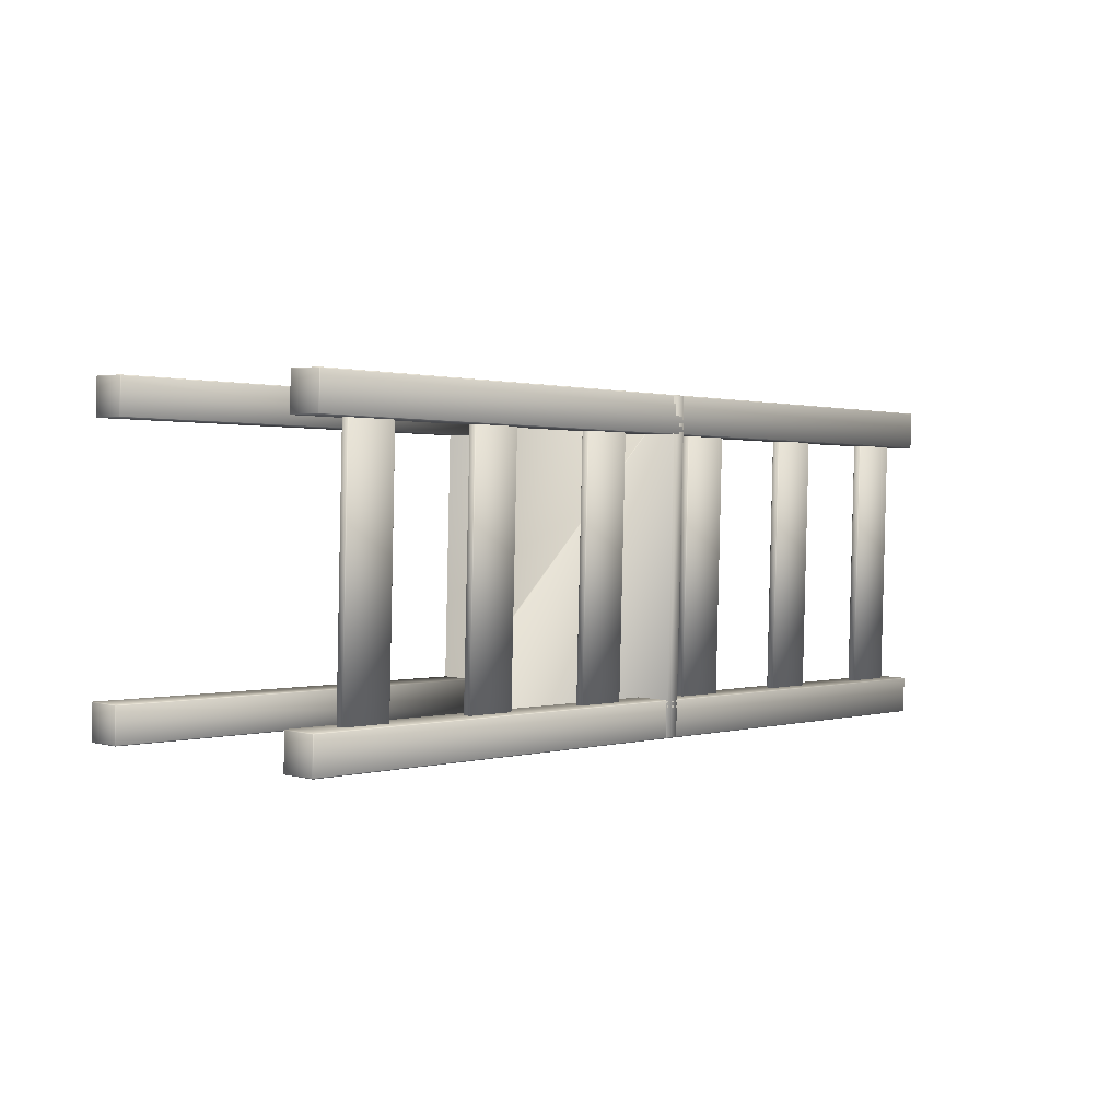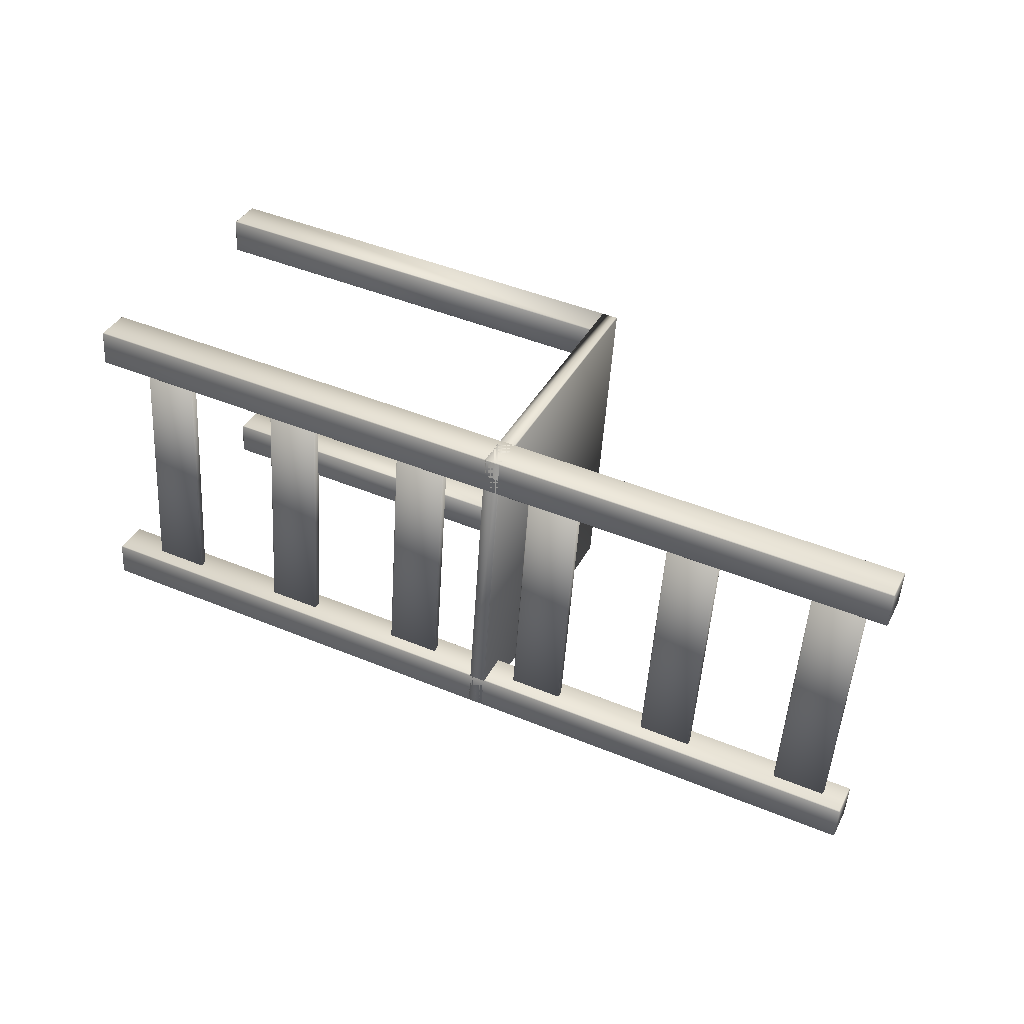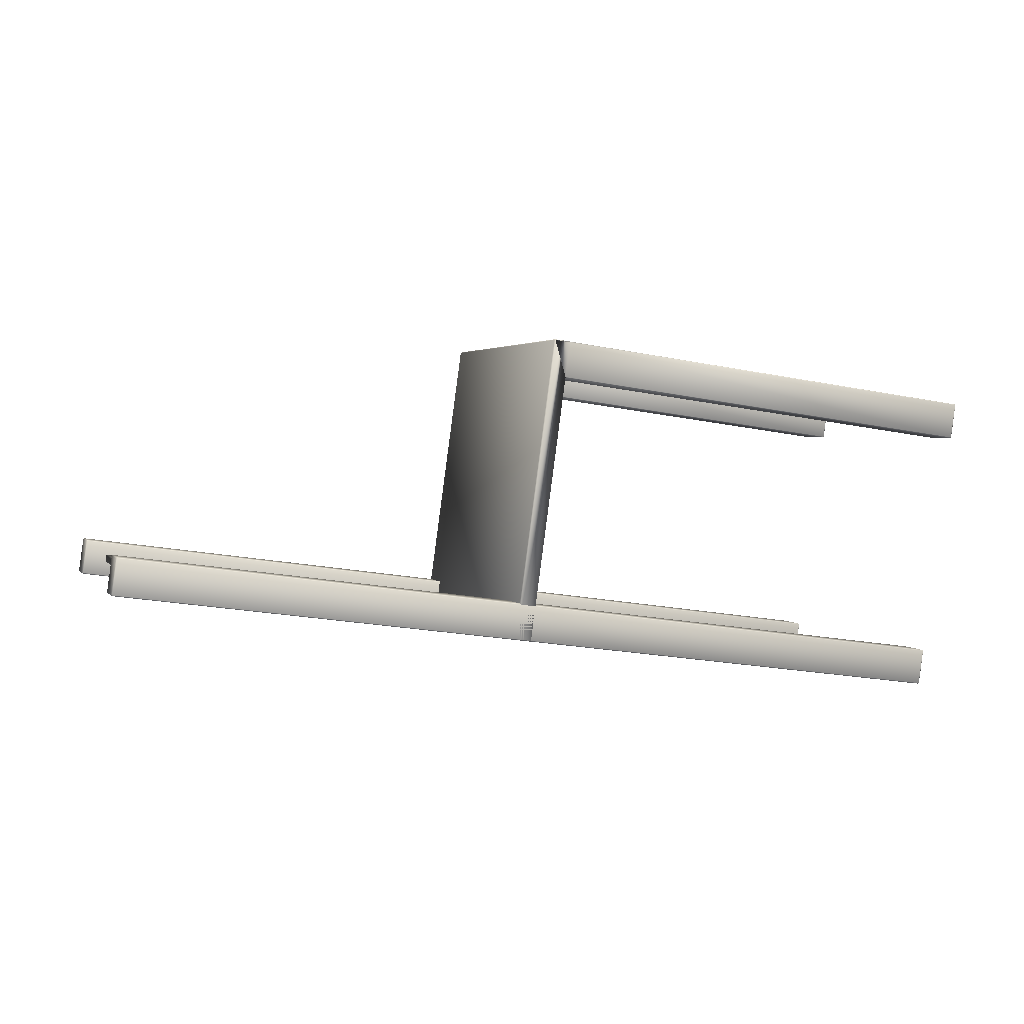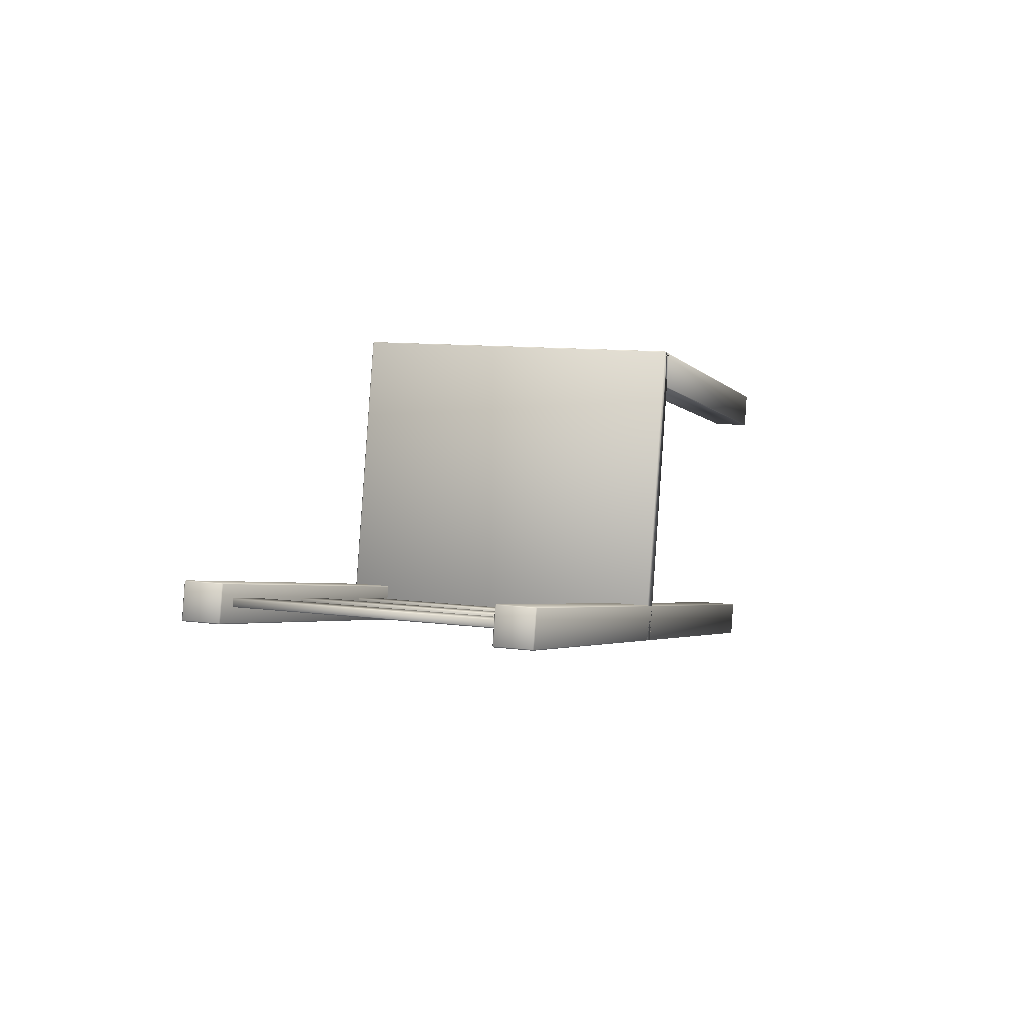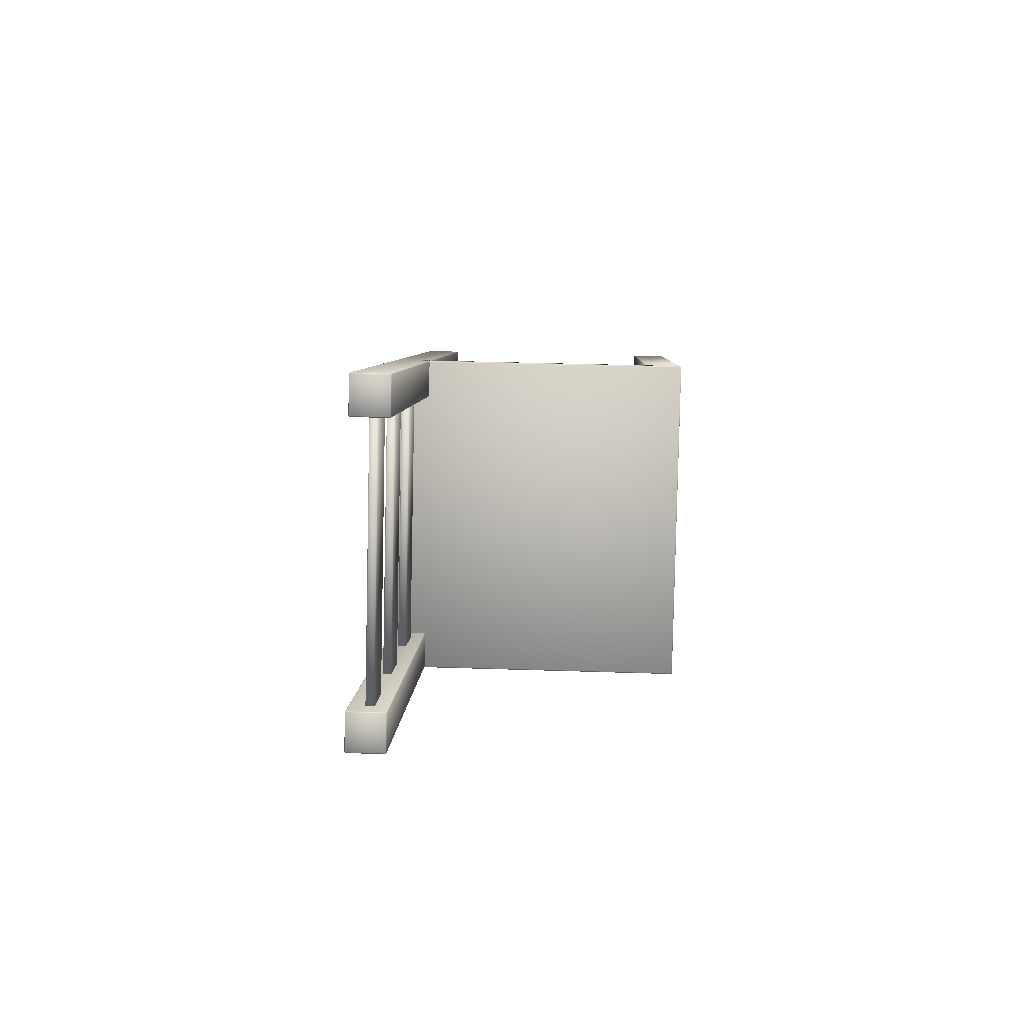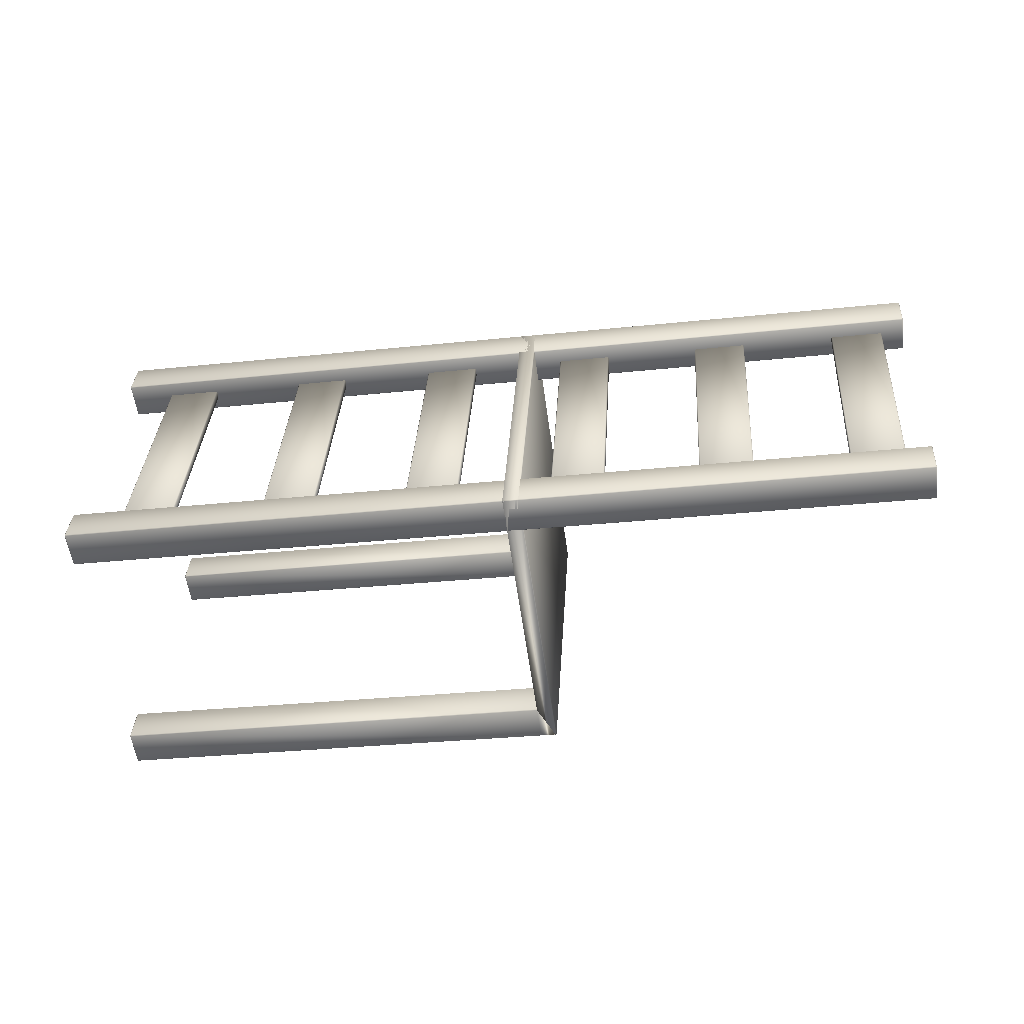
<metadata>
{"format":"obj","ext":"obj","renderer":"f3d","projection":"perspective","resolution":1024,"background":"white","views":[{"elev":5.2,"azim":139.7,"up":"+Y"},{"elev":38.8,"azim":-147.9,"up":"+Y"},{"elev":0.6,"azim":-15.0,"up":"+Z"},{"elev":5.0,"azim":-68.8,"up":"+Z"},{"elev":2.8,"azim":-80.6,"up":"+Y"},{"elev":-54.7,"azim":-164.9,"up":"+Y"}]}
</metadata>
<code>
v 0.5672 -0.299 -0.1865
v 0.5371 0.2139 -0.1723
v 0.4603 -0.3052 -0.1728
v 0.4324 0.2078 -0.157
v 0.5393 0.2136 -0.1559
v 0.5672 -0.2994 -0.1716
v 0.4641 -0.3055 -0.1584
v 0.4361 0.2075 -0.1426
v 0.2713 -0.3163 -0.1486
v 0.2413 0.1966 -0.1344
v 0.1645 -0.3225 -0.1349
v 0.1365 0.1905 -0.1191
v 0.2434 0.1963 -0.118
v 0.2714 -0.3167 -0.1337
v 0.1682 -0.3228 -0.1205
v 0.1402 0.1902 -0.1047
v -0.02451 -0.3336 -0.1107
v -0.05455 0.1793 -0.09651
v -0.1313 -0.3398 -0.09698
v -0.1593 0.1732 -0.08123
v -0.05242 0.179 -0.08005
v -0.02444 -0.334 -0.0958
v -0.1276 -0.3401 -0.08258
v -0.1556 0.1729 -0.06683
v -0.3203 -0.3509 -0.07276
v -0.3504 0.162 -0.05861
v -0.4272 -0.3571 -0.05908
v -0.4552 0.1559 -0.04333
v -0.3483 0.1617 -0.04215
v -0.3203 -0.3513 -0.0579
v -0.4235 -0.3574 -0.04468
v -0.4514 0.1556 -0.02893
v -0.6162 -0.3682 -0.03486
v -0.6462 0.1447 -0.02071
v -0.723 -0.3744 -0.02118
v -0.751 0.1386 -0.005426
v -0.6441 0.1444 -0.004249
v -0.6161 -0.3686 -0.02
v -0.7193 -0.3747 -0.006781
v -0.7473 0.1383 0.00897
v -0.912 -0.3855 0.003038
v -0.9421 0.1274 0.01719
v -1.019 -0.3917 0.01672
v -1.047 0.1213 0.03247
v -0.9399 0.1271 0.03365
v -0.9119 -0.3859 0.0179
v -1.015 -0.392 0.03112
v -1.043 0.121 0.04687
v 0.7248 -0.3785 0.3022
v 0.7189 -0.3076 0.3028
v -0.1642 -0.4323 0.4161
v -0.1683 -0.3577 0.4184
v 0.7281 -0.3074 0.3743
v 0.7323 -0.3803 0.3739
v -0.1551 -0.4322 0.4875
v -0.1589 -0.3612 0.4897
v 0.6928 0.2092 0.3203
v 0.6868 0.2818 0.3209
v -0.1963 0.1553 0.4341
v -0.2004 0.2317 0.4365
v 0.6959 0.282 0.3924
v 0.7002 0.2074 0.3919
v -0.1871 0.1555 0.5056
v -0.1911 0.2282 0.5078
v 0.6269 0.2946 -0.1405
v 0.6198 0.2945 -0.2103
v 0.6312 0.22 -0.1409
v 0.6221 0.2198 -0.2124
v 0.6591 -0.2948 -0.1585
v 0.652 -0.2949 -0.2284
v 0.6633 -0.3677 -0.159
v 0.6541 -0.3678 -0.2304
v -0.2647 -0.4197 -0.1145
v -0.3023 0.2405 -0.09216
v -0.1864 -0.4358 0.4897
v -0.2223 0.2264 0.5118
v -0.2694 0.2443 -0.09634
v -0.2332 -0.4197 -0.1167
v -0.1914 0.2301 0.506
v -1.095 0.1194 0.007648
v -1.1 0.194 0.008111
v -1.086 0.1195 0.0791
v -1.09 0.1941 0.07956
v -1.063 -0.4683 -0.01039
v -1.067 -0.3954 -0.009986
v -1.054 -0.4681 0.06105
v -1.058 -0.3952 0.06146
v 0.5651 -0.299 -0.1881
v 0.5392 0.214 -0.1707
v 0.4619 -0.3051 -0.1748
v 0.4339 0.2079 -0.1591
v 0.5408 0.2137 -0.1579
v 0.5688 -0.2993 -0.1737
v 0.462 -0.3055 -0.16
v 0.434 0.2075 -0.1442
v 0.2693 -0.3163 -0.1502
v 0.2434 0.1967 -0.1328
v 0.1661 -0.3224 -0.1369
v 0.1381 0.1906 -0.1212
v 0.245 0.1964 -0.12
v 0.273 -0.3166 -0.1358
v 0.1662 -0.3228 -0.1221
v 0.1382 0.1902 -0.1063
v -0.02657 -0.3336 -0.1123
v -0.05248 0.1794 -0.09491
v -0.1297 -0.3397 -0.09904
v -0.1577 0.1733 -0.08329
v -0.05083 0.1791 -0.08211
v -0.02285 -0.3339 -0.09786
v -0.1297 -0.3401 -0.08418
v -0.1577 0.1729 -0.06842
v -0.3224 -0.3509 -0.07436
v -0.3483 0.1621 -0.05701
v -0.4256 -0.357 -0.06114
v -0.4536 0.156 -0.04539
v -0.3467 0.1618 -0.04421
v -0.3187 -0.3512 -0.05996
v -0.4255 -0.3574 -0.04627
v -0.4535 0.1556 -0.03053
v -0.6182 -0.3682 -0.03646
v -0.6442 0.1448 -0.01911
v -0.7214 -0.3743 -0.02324
v -0.7494 0.1387 -0.007486
v -0.6425 0.1445 -0.00631
v -0.6145 -0.3685 -0.02206
v -0.7214 -0.3747 -0.008374
v -0.7493 0.1383 0.007377
v -0.9141 -0.3855 0.001445
v -0.94 0.1275 0.01879
v -1.017 -0.3916 0.01466
v -1.045 0.1214 0.03041
v -0.9383 0.1272 0.03159
v -0.9104 -0.3858 0.01584
v -1.017 -0.392 0.02953
v -1.045 0.121 0.04528
v 0.7231 -0.3804 0.3024
v 0.7228 -0.3785 0.3006
v 0.719 -0.3058 0.3047
v 0.721 -0.3075 0.3044
v -0.1645 -0.4304 0.4143
v -0.1684 -0.3595 0.4165
v 0.7284 -0.3093 0.376
v 0.73 -0.3091 0.374
v 0.7321 -0.3821 0.372
v 0.7339 -0.3801 0.3718
v -0.1552 -0.434 0.4857
v -0.1593 -0.3593 0.488
v 0.6911 0.2072 0.3205
v 0.6907 0.2091 0.3187
v 0.6869 0.2836 0.3228
v 0.6888 0.2819 0.3225
v -0.1966 0.1572 0.4324
v -0.2006 0.2299 0.4346
v 0.6962 0.2801 0.3941
v 0.6978 0.2802 0.3921
v 0.7001 0.2056 0.39
v 0.7018 0.2075 0.3898
v -0.1873 0.1537 0.5037
v 0.6272 0.2927 -0.1387
v 0.6288 0.2928 -0.1407
v 0.6178 0.2944 -0.2119
v 0.6179 0.2962 -0.21
v 0.6311 0.2182 -0.1428
v 0.6328 0.2201 -0.143
v 0.6217 0.2217 -0.2141
v 0.6238 0.2217 -0.2125
v 0.6594 -0.2967 -0.1568
v 0.661 -0.2966 -0.1588
v 0.6499 -0.295 -0.23
v 0.65 -0.2932 -0.2281
v 0.6631 -0.3695 -0.1608
v 0.6649 -0.3675 -0.161
v 0.6538 -0.366 -0.2322
v 0.6558 -0.3659 -0.2306
v -0.2644 -0.4215 -0.1127
v -0.2663 -0.4198 -0.1124
v -0.3006 0.2425 -0.09234
v -0.3008 0.2407 -0.09423
v -0.1863 -0.434 0.4915
v -0.1883 -0.4341 0.4899
v -0.2226 0.2283 0.51
v -0.2243 0.2263 0.5102
v -0.2696 0.2425 -0.09822
v -0.2335 -0.4178 -0.1185
v -1.097 0.1211 0.007939
v -1.096 0.1213 0.005878
v -1.101 0.1938 0.01017
v -1.099 0.1958 0.009994
v -1.088 0.1195 0.0775
v -1.086 0.1177 0.07721
v -1.092 0.1922 0.07974
v -1.09 0.1923 0.08133
v -1.065 -0.4665 -0.0101
v -1.064 -0.4664 -0.01217
v -1.069 -0.3955 -0.007925
v -1.067 -0.3936 -0.008102
v -1.056 -0.4682 0.05946
v -1.054 -0.4699 0.05917
v -1.06 -0.3972 0.06164
v -1.058 -0.3971 0.06323
f 2 88 90
f 2 90 91
f 89 92 93
f 89 93 1
f 1 6 7
f 88 94 90
f 3 94 95
f 3 95 4
f 4 8 5
f 91 92 2
f 5 8 7
f 5 7 6
f 10 96 98
f 10 98 99
f 97 100 101
f 97 101 9
f 9 14 15
f 96 102 98
f 11 102 103
f 11 103 12
f 12 16 13
f 99 100 10
f 13 16 15
f 13 15 14
f 18 104 106
f 18 106 107
f 105 108 109
f 105 109 17
f 17 22 23
f 104 110 106
f 19 110 111
f 19 111 20
f 20 24 21
f 107 108 18
f 21 24 23
f 21 23 22
f 26 112 114
f 26 114 115
f 113 116 117
f 113 117 25
f 25 30 31
f 112 118 114
f 27 118 119
f 27 119 28
f 28 32 29
f 115 116 26
f 29 32 31
f 29 31 30
f 34 120 122
f 34 122 123
f 121 124 125
f 121 125 33
f 33 38 39
f 120 126 122
f 35 126 127
f 35 127 36
f 36 40 37
f 123 124 34
f 37 40 39
f 37 39 38
f 42 128 130
f 42 130 131
f 129 132 133
f 129 133 41
f 41 46 47
f 128 134 130
f 43 134 135
f 43 135 44
f 44 48 45
f 131 132 42
f 45 48 47
f 45 47 46
f 50 137 140
f 50 140 141
f 139 143 145
f 139 145 49
f 136 144 146
f 136 146 51
f 51 55 56
f 140 147 141
f 52 147 53
f 52 53 138
f 142 56 55
f 142 55 54
f 58 149 152
f 58 152 153
f 151 155 157
f 151 157 57
f 148 156 158
f 148 158 59
f 59 63 64
f 152 79 153
f 60 79 61
f 60 61 150
f 154 64 63
f 154 63 62
f 66 160 164
f 66 164 166
f 70 168 172
f 70 172 174
f 74 180 176
f 182 180 74
f 183 178 184
f 178 73 184
f 78 175 146
f 75 146 175
f 64 55 179
f 179 76 64
f 79 181 77
f 181 177 77
f 55 64 77
f 146 183 184
f 165 186 161
f 81 161 186
f 162 188 65
f 163 190 68
f 82 67 159
f 190 80 68
f 83 65 188
f 192 82 159
f 173 194 169
f 85 169 194
f 170 196 69
f 72 171 198
f 72 198 84
f 86 71 167
f 87 69 196
f 167 200 86
f 187 185 189
f 191 187 189
f 195 193 197
f 195 197 199
f 49 136 137
f 50 138 139
f 53 142 143
f 54 144 145
f 57 148 149
f 58 150 151
f 61 154 155
f 62 156 157
f 65 159 160
f 66 161 162
f 67 163 164
f 68 165 166
f 69 167 168
f 70 169 170
f 71 171 172
f 72 173 174
f 73 176 175
f 74 178 177
f 179 75 180
f 76 182 181
f 80 185 186
f 81 187 188
f 82 189 190
f 83 191 192
f 84 193 194
f 85 195 196
f 86 197 198
f 87 199 200
f 1 93 6
f 90 94 3
f 4 95 8
f 2 92 89
f 9 101 14
f 98 102 11
f 12 103 16
f 10 100 97
f 17 109 22
f 106 110 19
f 20 111 24
f 18 108 105
f 25 117 30
f 114 118 27
f 28 119 32
f 26 116 113
f 33 125 38
f 122 126 35
f 36 127 40
f 34 124 121
f 41 133 46
f 130 134 43
f 44 135 48
f 42 132 129
f 141 147 52
f 59 158 63
f 153 79 60
f 77 64 79
f 78 146 184
f 1 88 89
f 2 89 88
f 90 3 91
f 4 91 3
f 92 5 93
f 6 93 5
f 88 1 94
f 7 94 1
f 94 7 95
f 8 95 7
f 91 4 92
f 5 92 4
f 9 96 97
f 10 97 96
f 98 11 99
f 12 99 11
f 100 13 101
f 14 101 13
f 96 9 102
f 15 102 9
f 102 15 103
f 16 103 15
f 99 12 100
f 13 100 12
f 17 104 105
f 18 105 104
f 106 19 107
f 20 107 19
f 108 21 109
f 22 109 21
f 104 17 110
f 23 110 17
f 110 23 111
f 24 111 23
f 107 20 108
f 21 108 20
f 25 112 113
f 26 113 112
f 114 27 115
f 28 115 27
f 116 29 117
f 30 117 29
f 112 25 118
f 31 118 25
f 118 31 119
f 32 119 31
f 115 28 116
f 29 116 28
f 33 120 121
f 34 121 120
f 122 35 123
f 36 123 35
f 124 37 125
f 38 125 37
f 120 33 126
f 39 126 33
f 126 39 127
f 40 127 39
f 123 36 124
f 37 124 36
f 41 128 129
f 42 129 128
f 130 43 131
f 44 131 43
f 132 45 133
f 46 133 45
f 128 41 134
f 47 134 41
f 134 47 135
f 48 135 47
f 131 44 132
f 45 132 44
f 49 137 139
f 50 139 137
f 137 136 140
f 51 140 136
f 138 50 52
f 141 52 50
f 139 138 143
f 53 143 138
f 143 142 145
f 54 145 142
f 136 49 144
f 145 144 49
f 144 54 146
f 55 146 54
f 140 51 147
f 56 147 51
f 142 53 56
f 147 56 53
f 57 149 151
f 58 151 149
f 149 148 152
f 59 152 148
f 150 58 60
f 153 60 58
f 151 150 155
f 61 155 150
f 155 154 157
f 62 157 154
f 148 57 156
f 157 156 57
f 156 62 158
f 63 158 62
f 152 59 79
f 154 61 64
f 79 64 61
f 65 160 162
f 66 162 160
f 160 159 164
f 67 164 159
f 164 163 166
f 68 166 163
f 161 66 165
f 166 165 66
f 69 168 170
f 70 170 168
f 168 167 172
f 71 172 167
f 172 171 174
f 72 174 171
f 169 70 173
f 174 173 70
f 176 73 178
f 178 74 176
f 176 180 175
f 180 75 175
f 179 180 182
f 182 76 179
f 74 177 181
f 182 74 181
f 178 183 177
f 183 77 177
f 73 175 78
f 184 73 78
f 55 75 179
f 76 181 79
f 183 146 77
f 146 55 77
f 165 68 186
f 80 186 68
f 162 161 188
f 81 188 161
f 186 185 81
f 187 81 185
f 163 67 190
f 82 190 67
f 185 80 189
f 190 189 80
f 159 65 192
f 83 192 65
f 188 187 83
f 191 83 187
f 189 82 191
f 192 191 82
f 173 72 194
f 84 194 72
f 170 169 196
f 85 196 169
f 194 193 85
f 195 85 193
f 171 71 198
f 86 198 71
f 193 84 197
f 198 197 84
f 167 69 200
f 87 200 69
f 196 195 87
f 199 87 195
f 197 86 199
f 200 199 86
f 51 146 75
f 59 64 76
f 76 79 59

</code>
